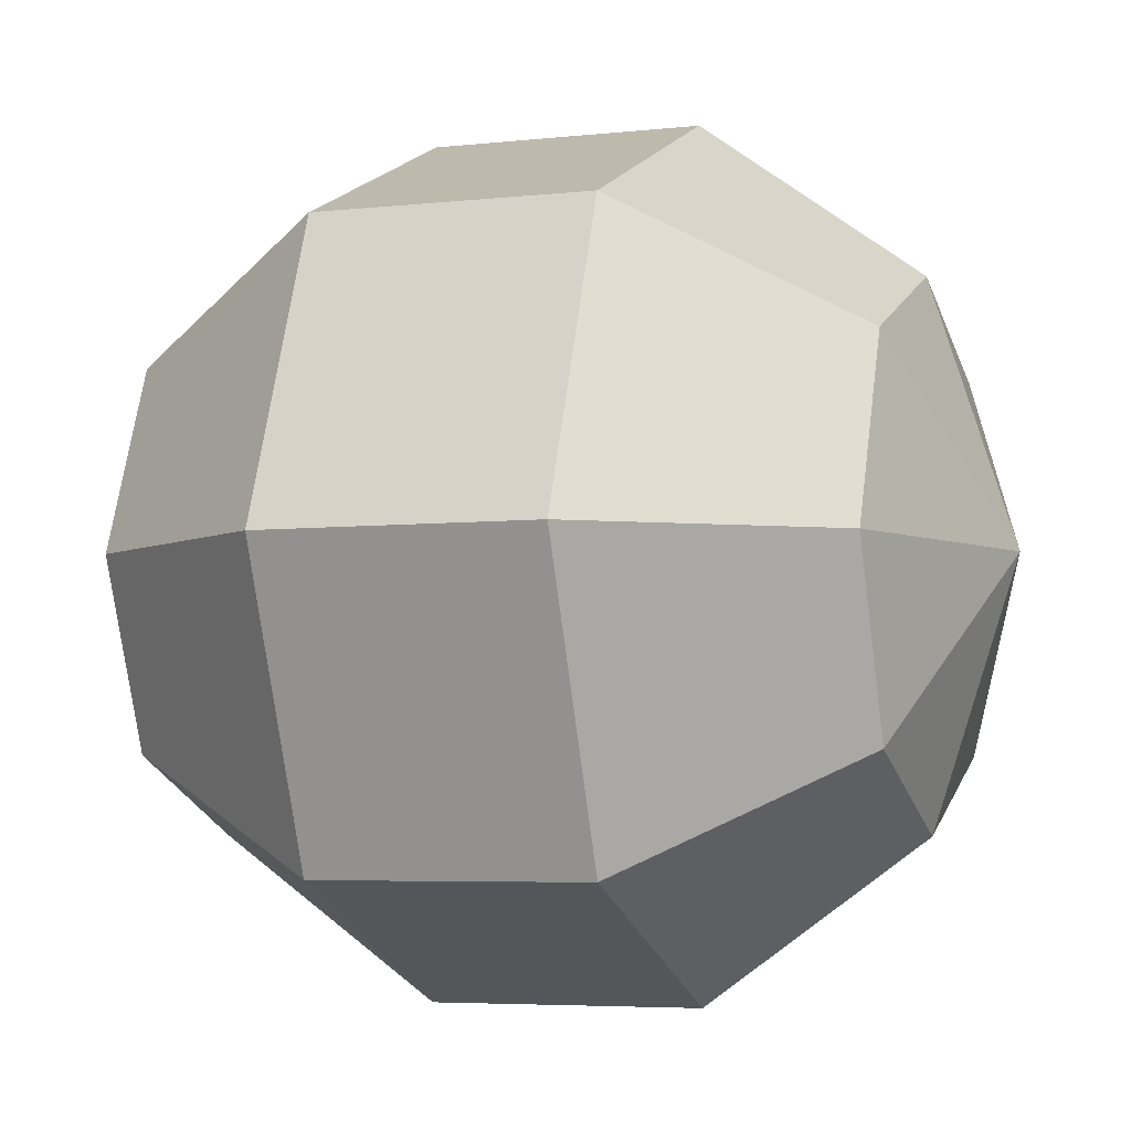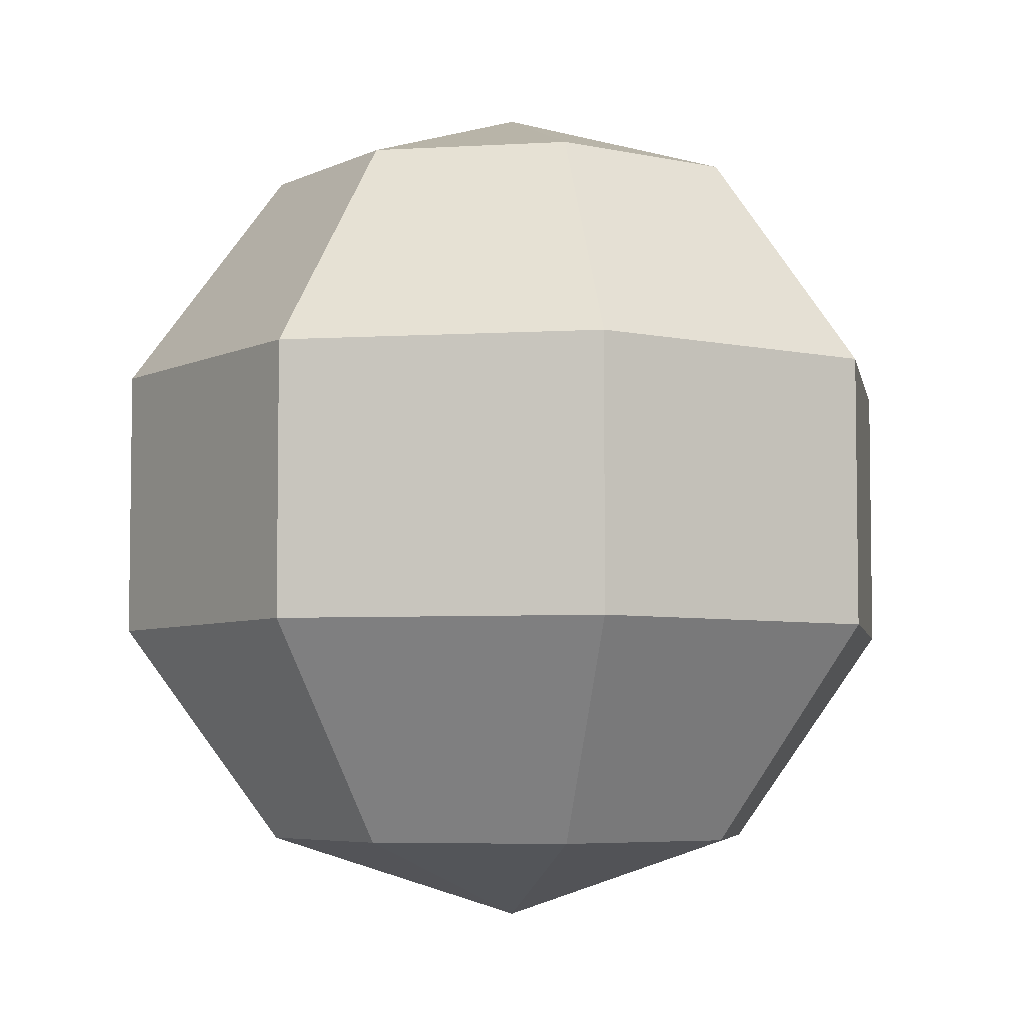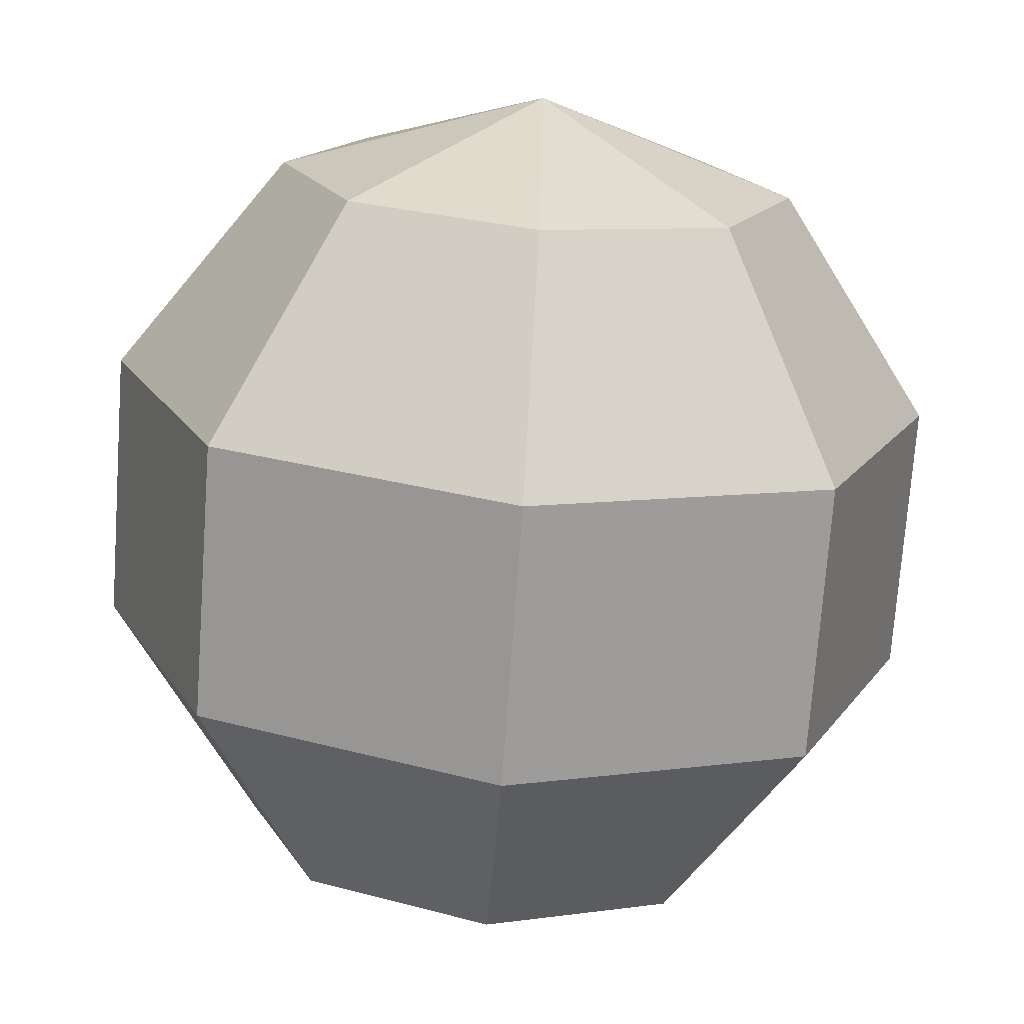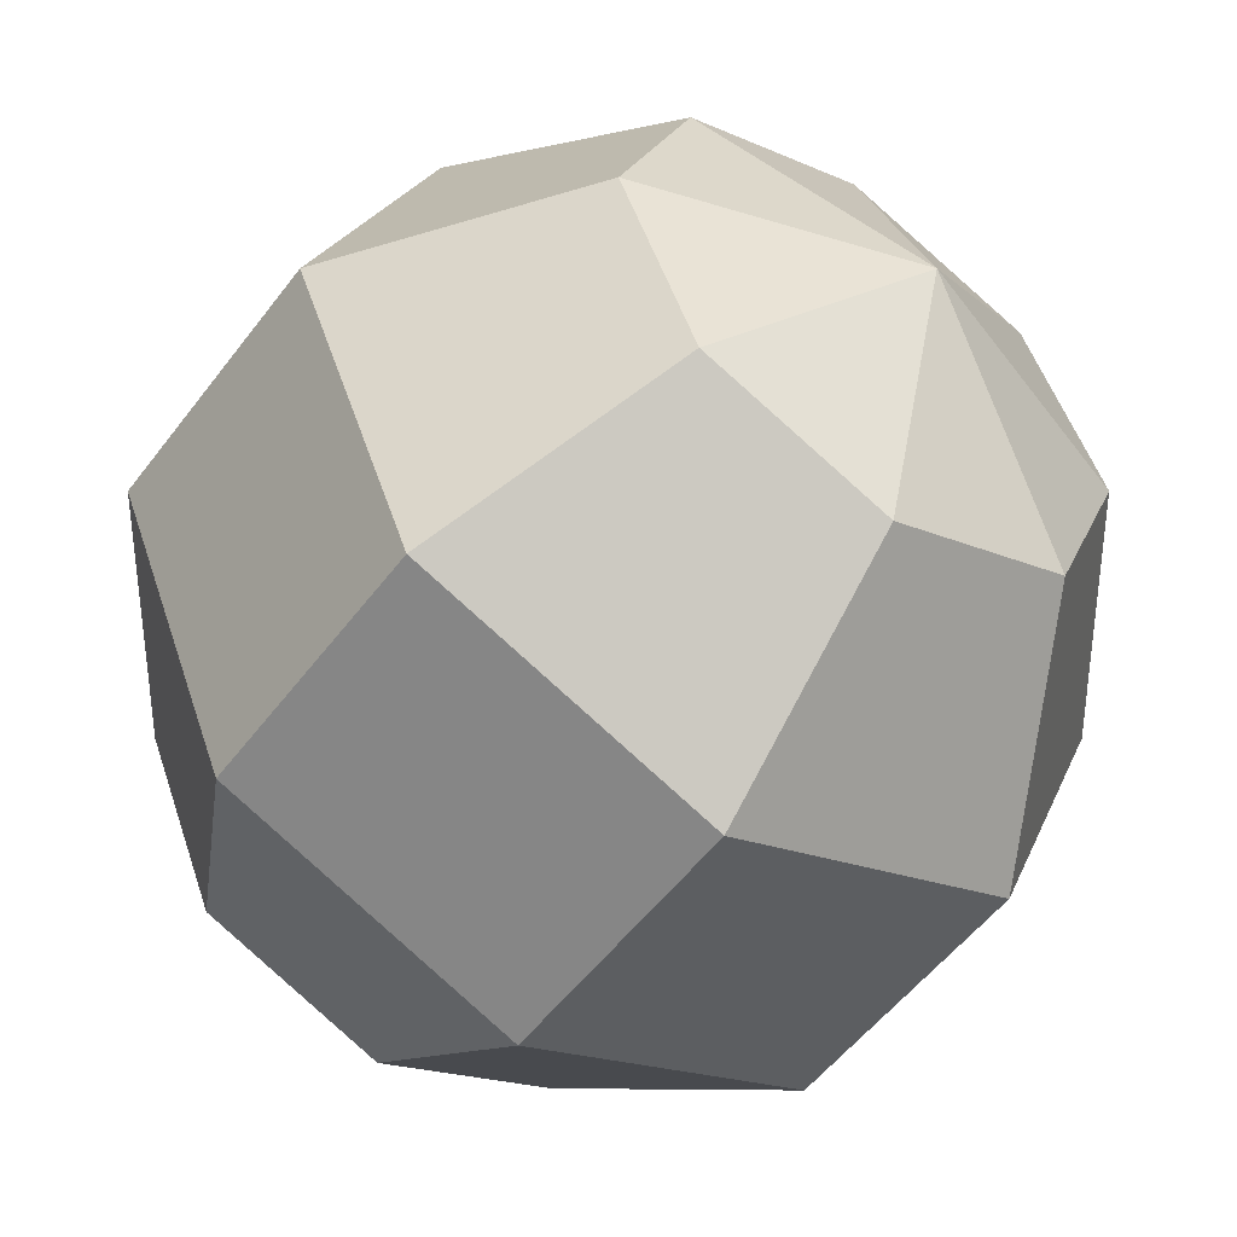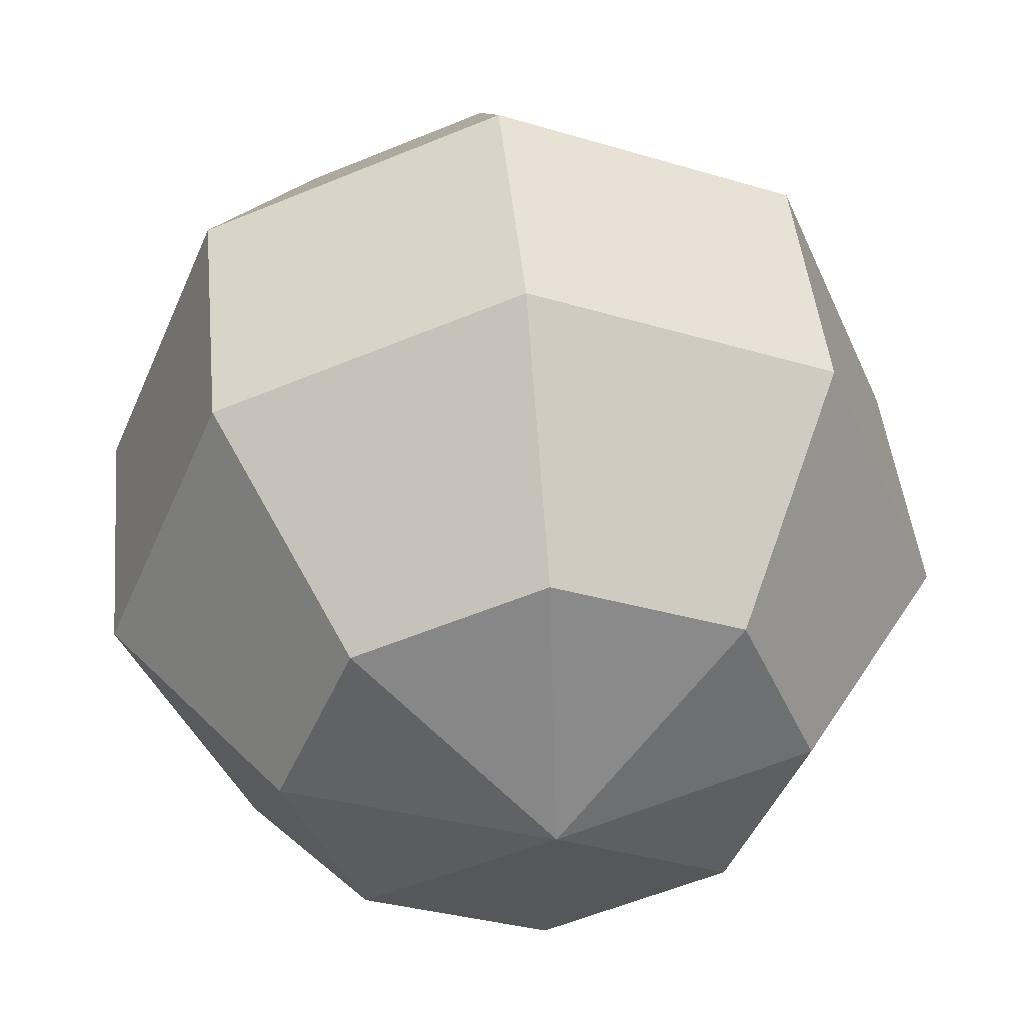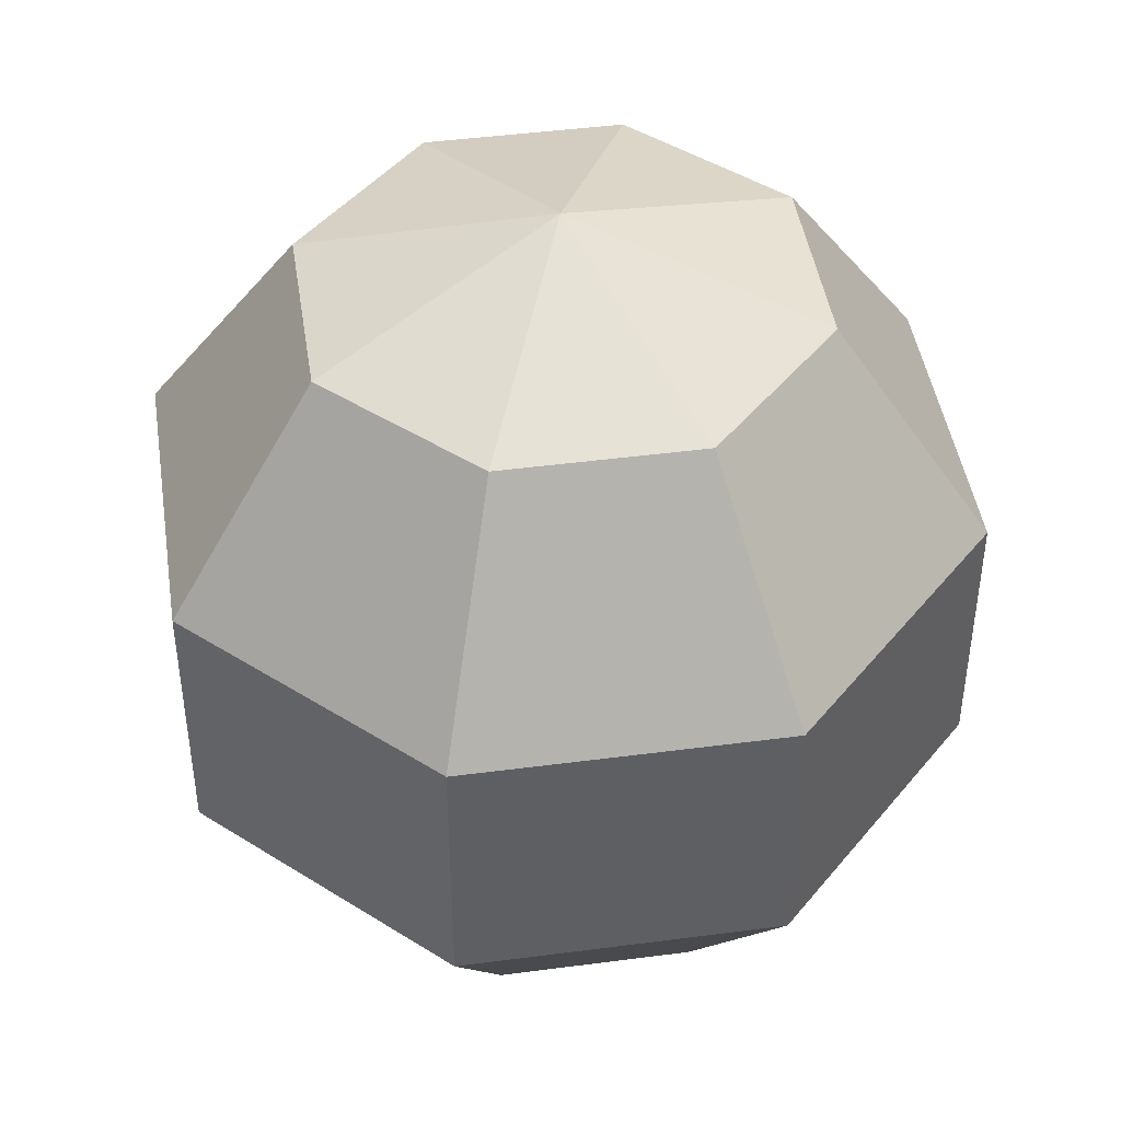
<metadata>
{"format":"obj","ext":"obj","renderer":"f3d","projection":"perspective","resolution":1024,"background":"white","views":[{"elev":-4.9,"azim":109.9,"up":"+Z"},{"elev":-5.4,"azim":-102.1,"up":"+Y"},{"elev":-72.7,"azim":-4.1,"up":"+Z"},{"elev":-53.0,"azim":144.0,"up":"+Z"},{"elev":45.0,"azim":-5.5,"up":"+Z"},{"elev":44.7,"azim":103.8,"up":"+Y"}]}
</metadata>
<code>
o LeftLeg.016
v 0.665 -2.894 -0.665
v 0 -2.894 -0.9405
v 0 -2.094 -1.522
v -0.665 -2.894 -0.665
v -1.076 -2.094 -1.076
v -0.9405 -2.894 -0
v -1.522 -2.094 -0
v -0.665 -2.894 0.665
v 0 -2.894 0.9405
v 0 -2.094 1.522
v 0.665 -2.894 0.665
v 1.076 -2.094 1.076
v 0.9405 -2.894 -0
v 1.522 -2.094 -0
v 1.076 -2.094 -1.076
v 0 -1.106 -1.522
v -1.076 -1.106 -1.076
v -1.522 -1.106 -0
v -1.076 -2.094 1.076
v -1.076 -1.106 1.076
v 0 -1.106 1.522
v 1.076 -1.106 1.076
v 1.522 -1.106 -0
v 1.076 -1.106 -1.076
v 0 -0.3056 -0.9405
v -0.665 -0.3056 -0.665
v -0.665 -0.3056 0.665
v 0.665 -0.3056 0.665
v 0.9405 -0.3056 -0
v 0.665 -0.3056 -0.665
v 0 -3.2 -2e-06
v 0 0 0
v -0.9405 -0.3056 -0
v 0 -0.3056 0.9405
f 1 2 3
f 2 4 5
f 4 6 7
f 6 8 7
f 8 9 10
f 9 11 12
f 11 13 14
f 13 1 15
f 15 3 16
f 3 5 17
f 5 7 18
f 7 19 20
f 19 10 21
f 10 12 22
f 12 14 23
f 14 15 24
f 24 16 25
f 16 17 26
f 17 18 26
f 18 20 27
f 20 21 27
f 21 22 28
f 22 23 29
f 23 24 30
f 2 1 31
f 4 2 31
f 6 4 31
f 8 6 31
f 9 8 31
f 11 9 31
f 13 11 31
f 1 13 31
f 30 25 32
f 25 26 32
f 26 33 32
f 33 27 32
f 27 34 32
f 34 28 32
f 28 29 32
f 29 30 32
f 15 1 3
f 3 2 5
f 5 4 7
f 19 8 10
f 10 9 12
f 12 11 14
f 14 13 15
f 24 15 16
f 16 3 17
f 17 5 18
f 18 7 20
f 20 19 21
f 21 10 22
f 22 12 23
f 23 14 24
f 30 24 25
f 25 16 26
f 21 34 27
f 33 18 27
f 34 21 28
f 28 22 29
f 29 23 30
f 18 33 26
f 8 19 7

</code>
